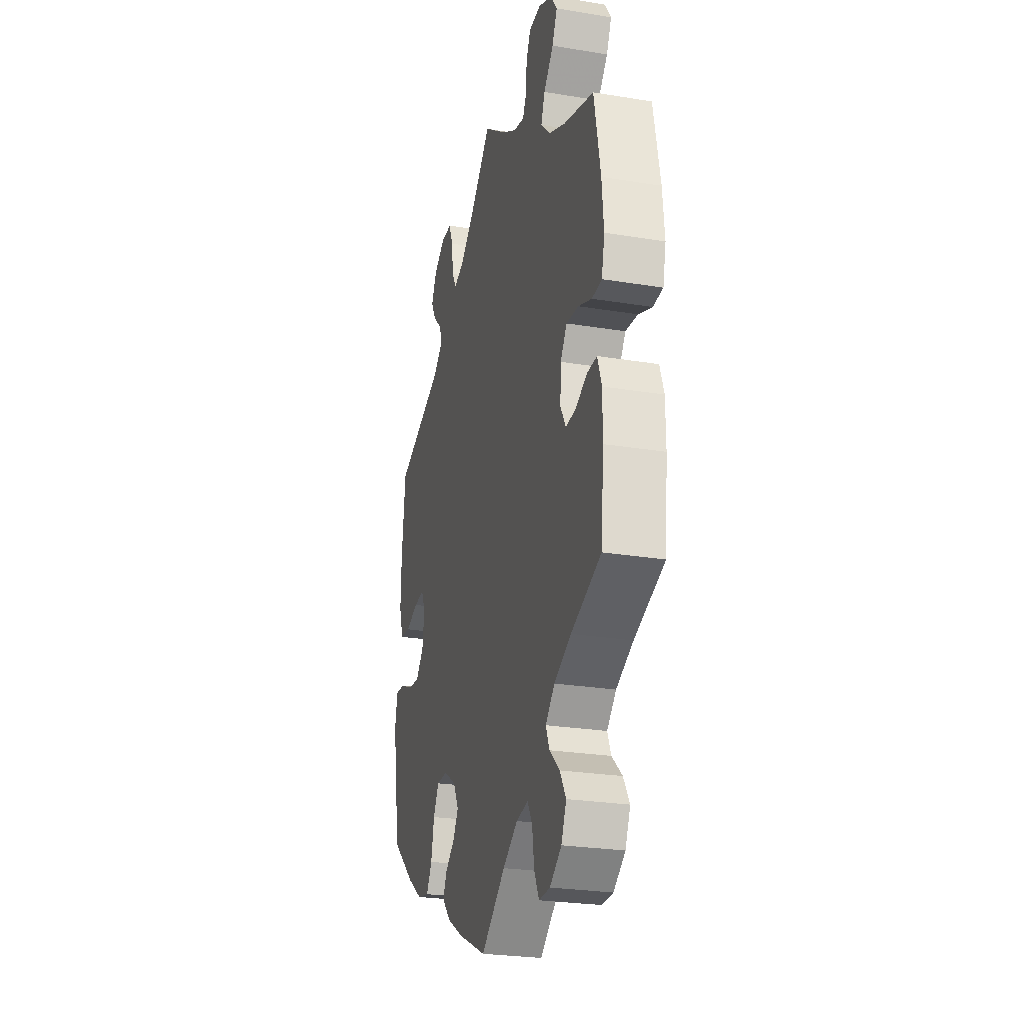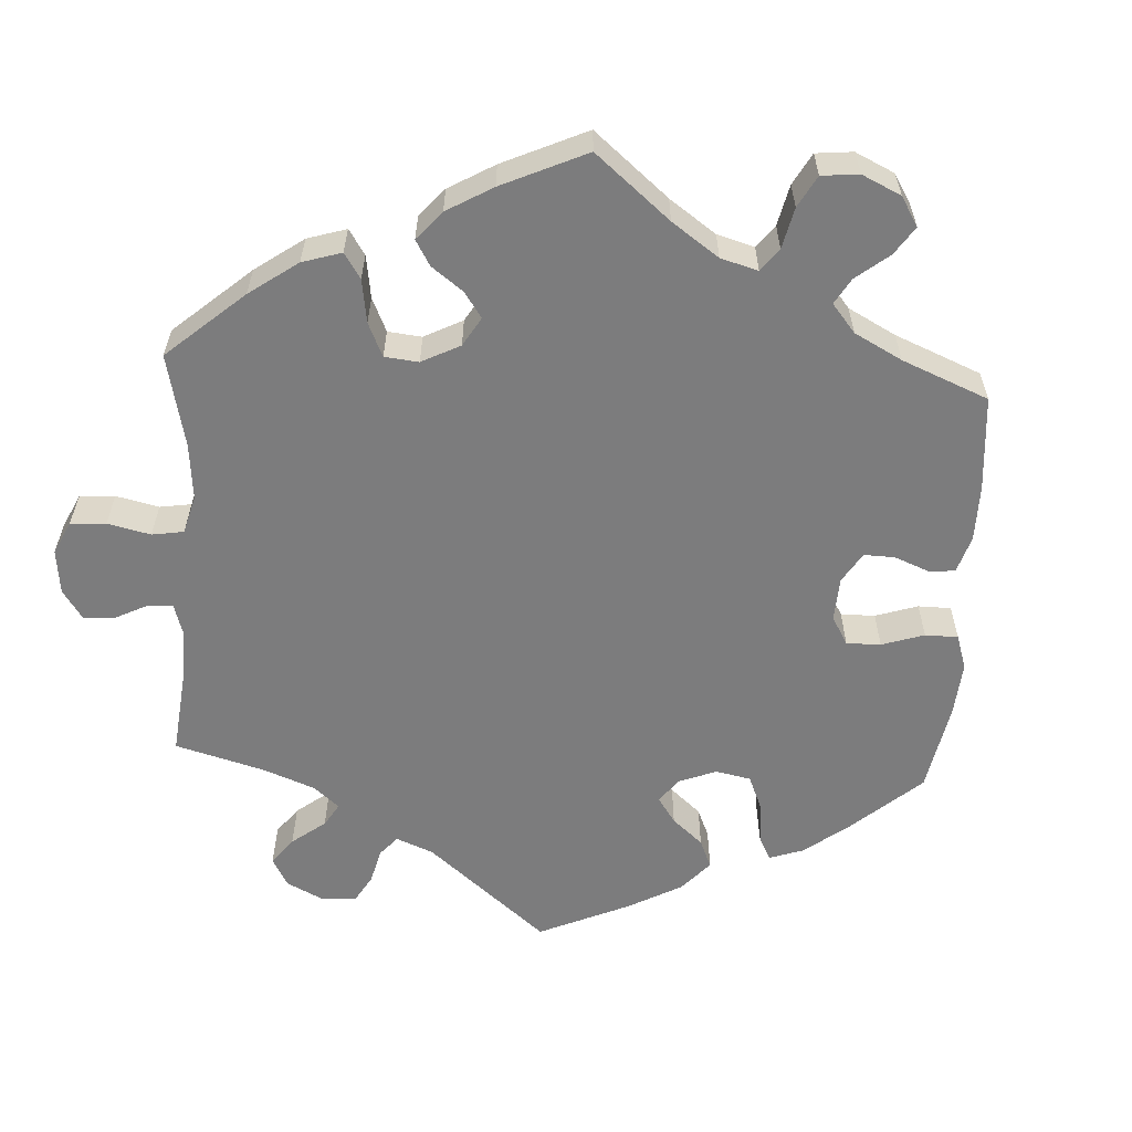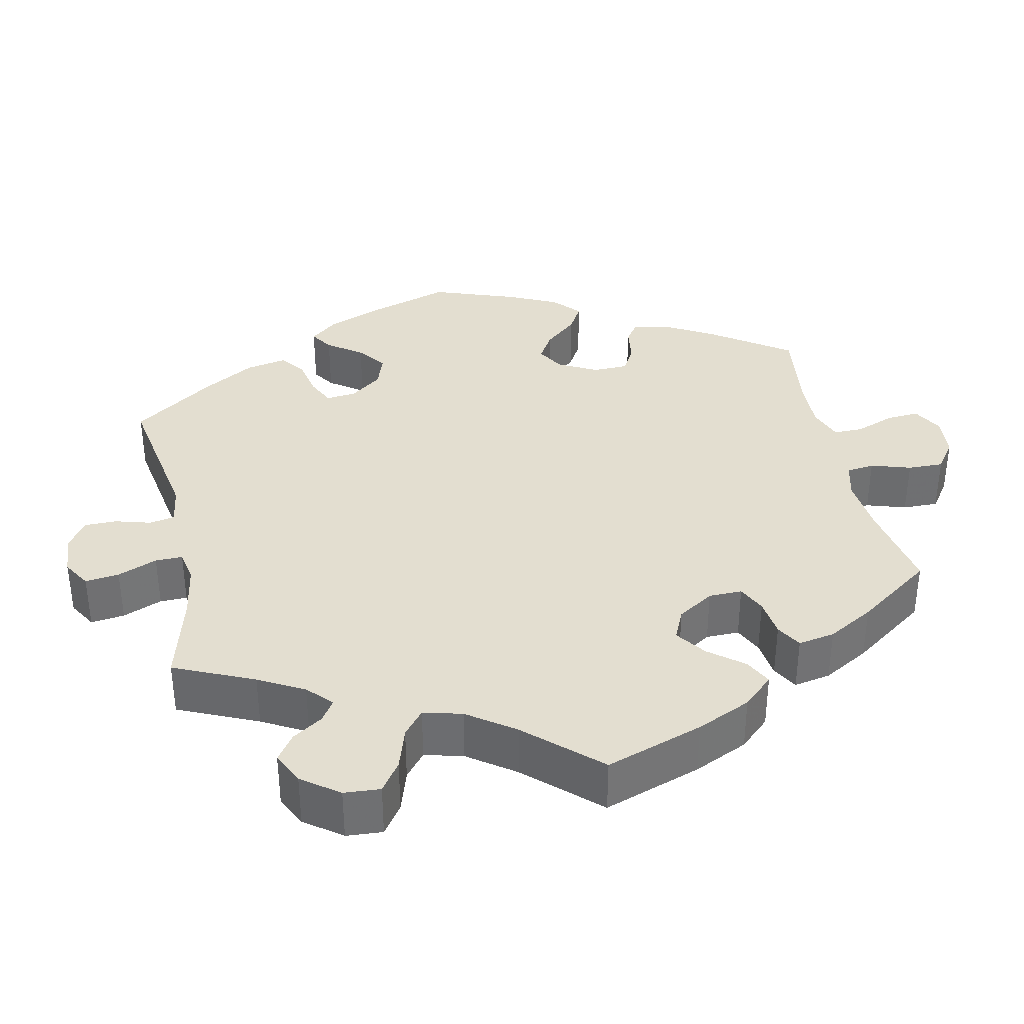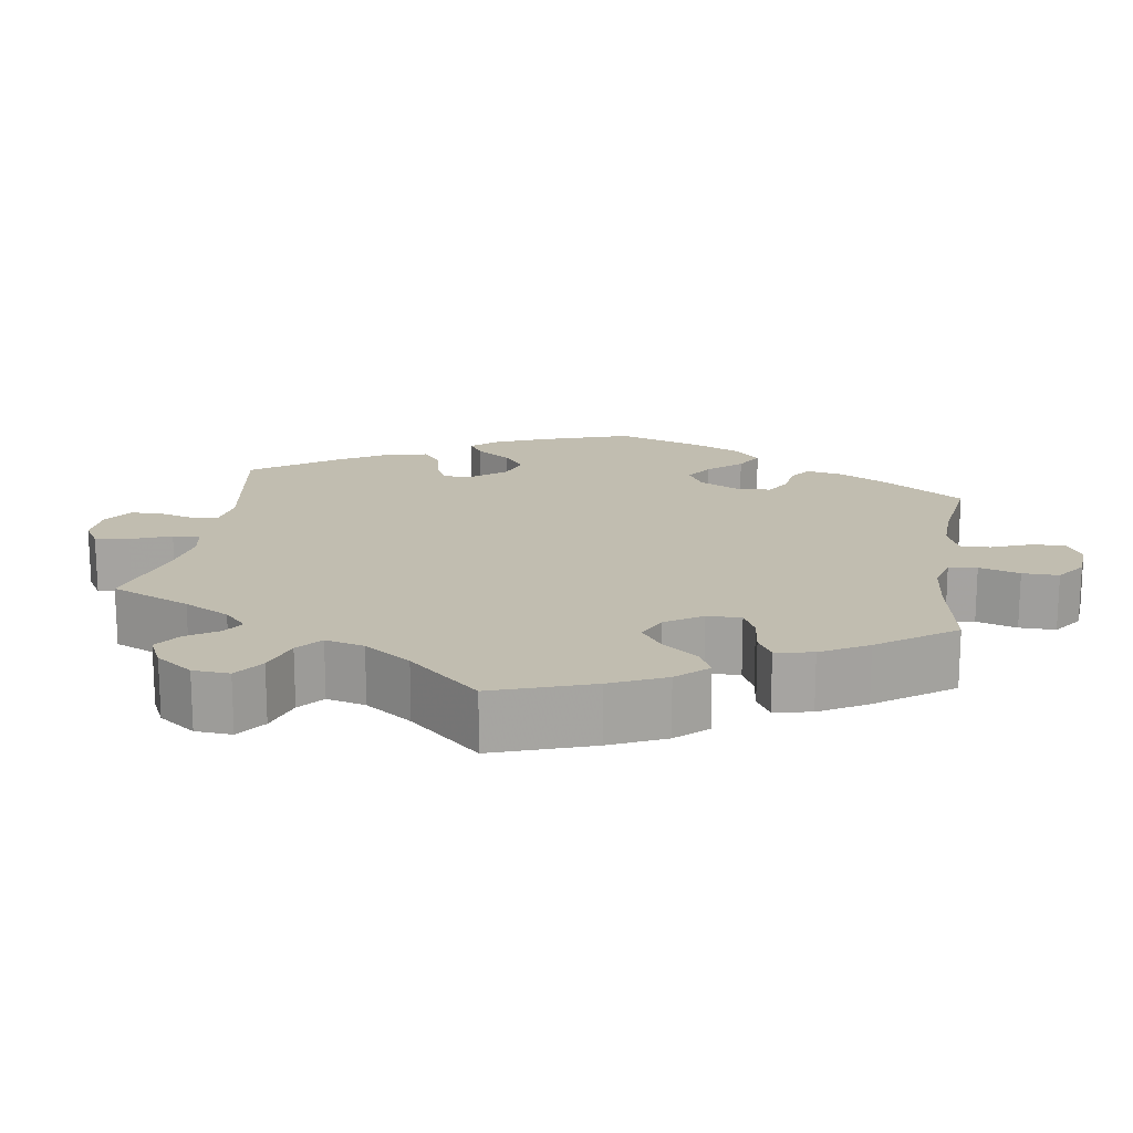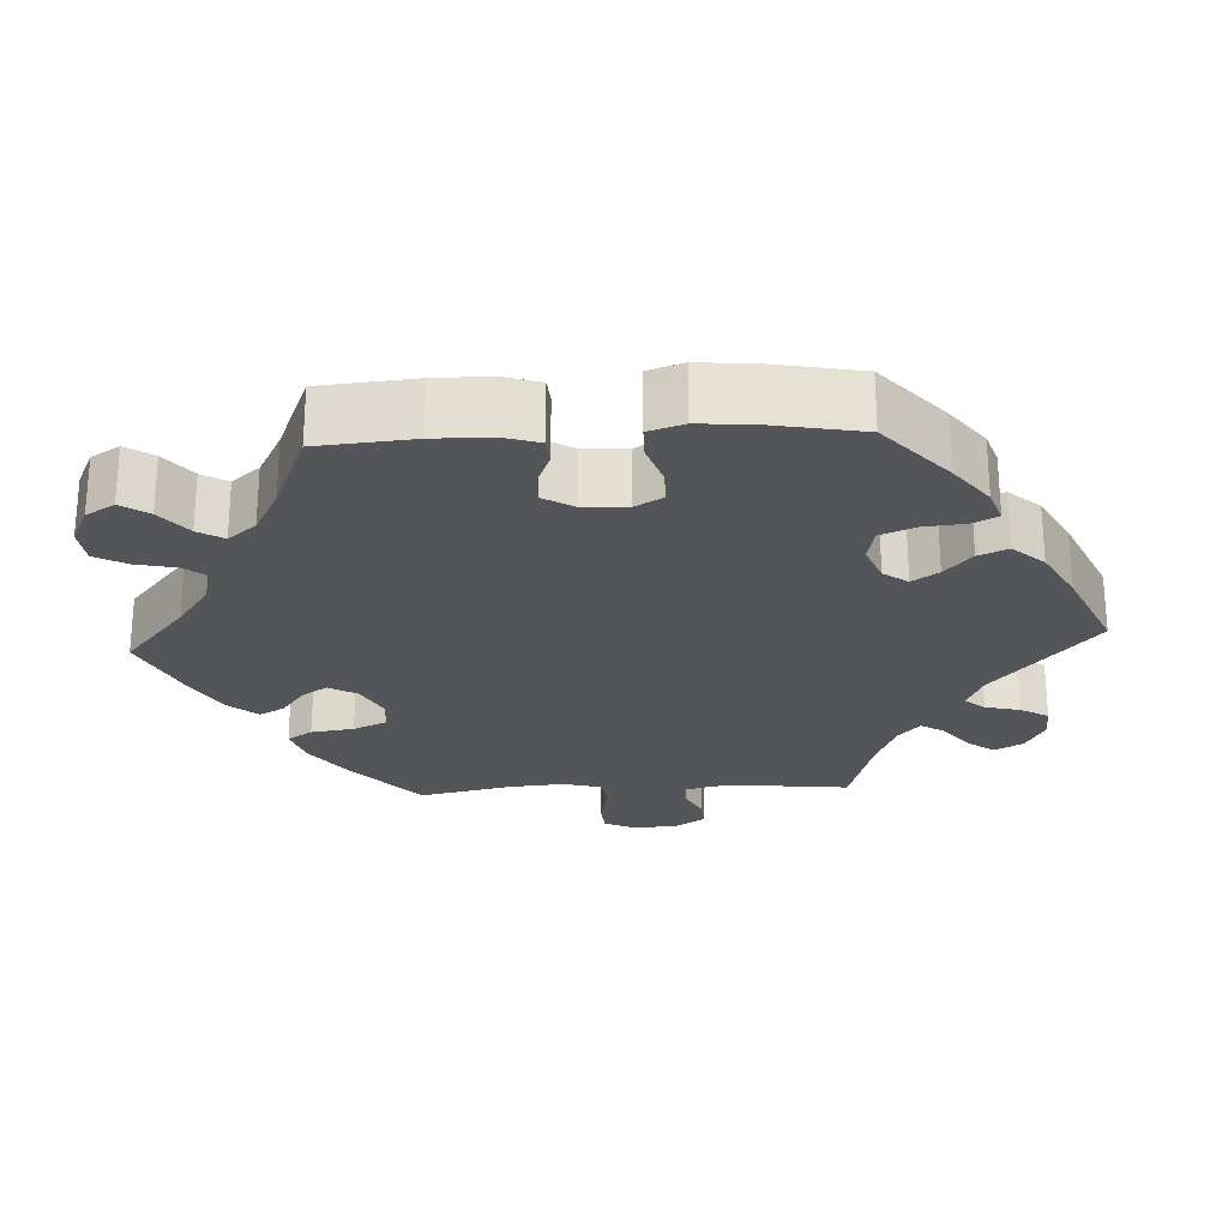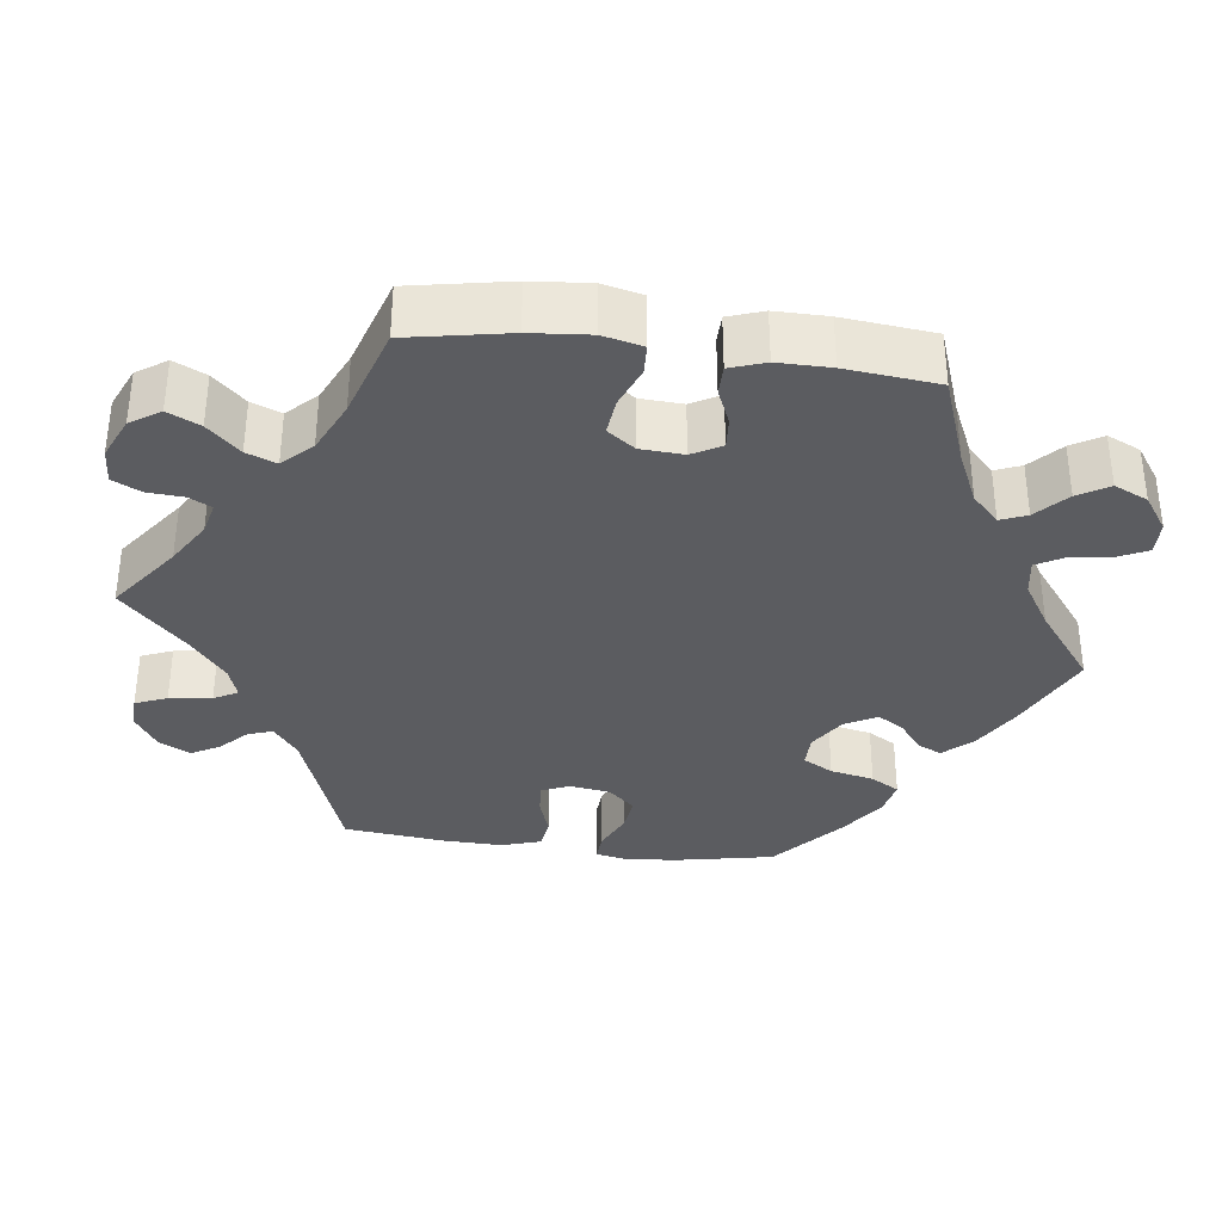
<metadata>
{"format":"obj","ext":"obj","renderer":"f3d","projection":"perspective","resolution":1024,"background":"white","views":[{"elev":-25.9,"azim":75.4,"up":"+Z"},{"elev":-58.8,"azim":116.6,"up":"+Y"},{"elev":35.7,"azim":48.3,"up":"+Y"},{"elev":16.7,"azim":69.0,"up":"+Y"},{"elev":-24.6,"azim":-147.0,"up":"+Y"},{"elev":-34.8,"azim":82.5,"up":"+Y"}]}
</metadata>
<code>
v -0.525 0.07 -0.168
v -0.534 0.07 -0.097
v -0.525 0.07 -0.051
v -0.489 0.07 -0.053
v -0.438 0.07 -0.076
v -0.391 0.07 -0.082
v -0.36 0.07 -0.047
v -0.352 0.07 0.006
v -0.368 0.07 0.042
v -0.409 0.07 0.039
v -0.459 0.07 0.022
v -0.5 0.07 0.027
v -0.517 0.07 0.079
v -0.515 0.07 0.158
v -0.501 0.07 0.289
v -0.309 0.07 0.358
v -0.268 0.07 0.39
v -0.279 0.07 0.422
v -0.313 0.07 0.455
v -0.334 0.07 0.492
v -0.313 0.07 0.533
v -0.268 0.07 0.562
v -0.225 0.07 0.561
v -0.208 0.07 0.52
v -0.201 0.07 0.465
v -0.184 0.07 0.434
v -0.143 0.07 0.448
v -0.087 0.07 0.493
v 0 0.07 0.578
v 0.091 0.07 0.511
v 0.148 0.07 0.476
v 0.19 0.07 0.466
v 0.205 0.07 0.495
v 0.208 0.07 0.542
v 0.226 0.07 0.579
v 0.272 0.07 0.582
v 0.326 0.07 0.558
v 0.352 0.07 0.519
v 0.332 0.07 0.477
v 0.293 0.07 0.435
v 0.278 0.07 0.396
v 0.314 0.07 0.359
v 0.381 0.07 0.328
v 0.5 0.07 0.29
v 0.525 0.07 0.159
v 0.532 0.07 0.082
v 0.52 0.07 0.03
v 0.481 0.07 0.028
v 0.428 0.07 0.049
v 0.38 0.07 0.054
v 0.354 0.07 0.018
v 0.351 0.07 -0.038
v 0.372 0.07 -0.076
v 0.412 0.07 -0.073
v 0.459 0.07 -0.053
v 0.497 0.07 -0.053
v 0.513 0.07 -0.099
v 0.513 0.07 -0.168
v 0.501 0.07 -0.288
v 0.383 0.07 -0.331
v 0.316 0.07 -0.362
v 0.28 0.07 -0.397
v 0.294 0.07 -0.431
v 0.334 0.07 -0.468
v 0.358 0.07 -0.508
v 0.338 0.07 -0.552
v 0.292 0.07 -0.584
v 0.248 0.07 -0.585
v 0.229 0.07 -0.546
v 0.221 0.07 -0.492
v 0.202 0.07 -0.458
v 0.155 0.07 -0.466
v 0.096 0.07 -0.503
v 0 0.07 -0.577
v -0.113 0.07 -0.524
v -0.176 0.07 -0.487
v -0.21 0.07 -0.45
v -0.195 0.07 -0.419
v -0.157 0.07 -0.389
v -0.136 0.07 -0.355
v -0.158 0.07 -0.314
v -0.206 0.07 -0.283
v -0.249 0.07 -0.283
v -0.271 0.07 -0.322
v -0.283 0.07 -0.379
v -0.305 0.07 -0.416
v -0.352 0.07 -0.406
v -0.41 0.07 -0.366
v -0.501 0.07 -0.288
v -0.525 0 -0.168
v -0.534 0 -0.097
v -0.525 0 -0.051
v -0.489 0 -0.053
v -0.438 0 -0.076
v -0.391 0 -0.082
v -0.36 0 -0.047
v -0.352 0 0.006
v -0.368 0 0.042
v -0.409 0 0.039
v -0.459 0 0.022
v -0.5 0 0.027
v -0.517 0 0.079
v -0.515 0 0.158
v -0.501 0 0.289
v -0.309 0 0.358
v -0.268 0 0.39
v -0.279 0 0.422
v -0.313 0 0.455
v -0.334 0 0.492
v -0.313 0 0.533
v -0.268 0 0.562
v -0.225 0 0.561
v -0.208 0 0.52
v -0.201 0 0.465
v -0.184 0 0.434
v -0.143 0 0.448
v -0.087 0 0.493
v 0 0 0.578
v 0.091 0 0.511
v 0.148 0 0.476
v 0.19 0 0.466
v 0.205 0 0.495
v 0.208 0 0.542
v 0.226 0 0.579
v 0.272 0 0.582
v 0.326 0 0.558
v 0.352 0 0.519
v 0.332 0 0.477
v 0.293 0 0.435
v 0.278 0 0.396
v 0.314 0 0.359
v 0.381 0 0.328
v 0.5 0 0.29
v 0.525 0 0.159
v 0.532 0 0.082
v 0.52 0 0.03
v 0.481 0 0.028
v 0.428 0 0.049
v 0.38 0 0.054
v 0.354 0 0.018
v 0.351 0 -0.038
v 0.372 0 -0.076
v 0.412 0 -0.073
v 0.459 0 -0.053
v 0.497 0 -0.053
v 0.513 0 -0.099
v 0.513 0 -0.168
v 0.501 0 -0.288
v 0.383 0 -0.331
v 0.316 0 -0.362
v 0.28 0 -0.397
v 0.294 0 -0.431
v 0.334 0 -0.468
v 0.358 0 -0.508
v 0.338 0 -0.552
v 0.292 0 -0.584
v 0.248 0 -0.585
v 0.229 0 -0.546
v 0.221 0 -0.492
v 0.202 0 -0.458
v 0.155 0 -0.466
v 0.096 0 -0.503
v 0 0 -0.577
v -0.113 0 -0.524
v -0.176 0 -0.487
v -0.21 0 -0.45
v -0.195 0 -0.419
v -0.157 0 -0.389
v -0.136 0 -0.355
v -0.158 0 -0.314
v -0.206 0 -0.283
v -0.249 0 -0.283
v -0.271 0 -0.322
v -0.283 0 -0.379
v -0.305 0 -0.416
v -0.352 0 -0.406
v -0.41 0 -0.366
v -0.501 0 -0.288
f 84 85 86 87
f 83 84 87 88
f 76 77 78 79
f 76 79 80
f 73 74 75 76
f 72 73 76 80
f 71 72 80 81
f 67 68 69 70
f 67 70 71
f 66 67 71
f 63 64 65 66
f 62 63 66 71
f 61 62 71 81
f 57 58 59 60
f 54 55 56 57
f 53 54 57 60
f 52 53 60 61
f 46 47 48 49
f 46 49 50
f 43 44 45 46
f 42 43 46 50
f 41 42 50 51
f 37 38 39 40
f 37 40 41
f 36 37 41
f 33 34 35 36
f 32 33 36 41
f 31 32 41 51
f 28 29 30
f 27 28 30 31
f 26 27 31 51
f 22 23 24 25
f 22 25 26
f 21 22 26
f 18 19 20 21
f 17 18 21 26
f 16 17 26 51
f 10 11 12 13
f 9 10 13 14
f 2 3 4 5
f 2 5 6
f 1 2 6
f 83 88 89 1
f 52 61 81 82
f 9 14 15 16
f 8 9 16 51
f 7 8 51 52
f 82 83 1 6
f 6 7 52 82
f 176 175 174 173
f 177 176 173 172
f 168 167 166 165
f 169 168 165
f 165 164 163 162
f 169 165 162 161
f 170 169 161 160
f 159 158 157 156
f 160 159 156
f 160 156 155
f 155 154 153 152
f 160 155 152 151
f 170 160 151 150
f 149 148 147 146
f 146 145 144 143
f 149 146 143 142
f 150 149 142 141
f 138 137 136 135
f 139 138 135
f 135 134 133 132
f 139 135 132 131
f 140 139 131 130
f 129 128 127 126
f 130 129 126
f 130 126 125
f 125 124 123 122
f 130 125 122 121
f 140 130 121 120
f 119 118 117
f 120 119 117 116
f 140 120 116 115
f 114 113 112 111
f 115 114 111
f 115 111 110
f 110 109 108 107
f 115 110 107 106
f 140 115 106 105
f 102 101 100 99
f 103 102 99 98
f 94 93 92 91
f 95 94 91
f 95 91 90
f 90 178 177 172
f 171 170 150 141
f 105 104 103 98
f 140 105 98 97
f 141 140 97 96
f 95 90 172 171
f 171 141 96 95
f 1 90 91 2
f 2 91 92 3
f 3 92 93 4
f 4 93 94 5
f 5 94 95 6
f 6 95 96 7
f 7 96 97 8
f 8 97 98 9
f 9 98 99 10
f 10 99 100 11
f 11 100 101 12
f 12 101 102 13
f 13 102 103 14
f 14 103 104 15
f 15 104 105 16
f 16 105 106 17
f 17 106 107 18
f 18 107 108 19
f 19 108 109 20
f 20 109 110 21
f 21 110 111 22
f 22 111 112 23
f 23 112 113 24
f 24 113 114 25
f 25 114 115 26
f 26 115 116 27
f 27 116 117 28
f 28 117 118 29
f 29 118 119 30
f 30 119 120 31
f 31 120 121 32
f 32 121 122 33
f 33 122 123 34
f 34 123 124 35
f 35 124 125 36
f 36 125 126 37
f 37 126 127 38
f 38 127 128 39
f 39 128 129 40
f 40 129 130 41
f 41 130 131 42
f 42 131 132 43
f 43 132 133 44
f 44 133 134 45
f 45 134 135 46
f 46 135 136 47
f 47 136 137 48
f 48 137 138 49
f 49 138 139 50
f 50 139 140 51
f 51 140 141 52
f 52 141 142 53
f 53 142 143 54
f 54 143 144 55
f 55 144 145 56
f 56 145 146 57
f 57 146 147 58
f 58 147 148 59
f 59 148 149 60
f 60 149 150 61
f 61 150 151 62
f 62 151 152 63
f 63 152 153 64
f 64 153 154 65
f 65 154 155 66
f 66 155 156 67
f 67 156 157 68
f 68 157 158 69
f 69 158 159 70
f 70 159 160 71
f 71 160 161 72
f 72 161 162 73
f 73 162 163 74
f 74 163 164 75
f 75 164 165 76
f 76 165 166 77
f 77 166 167 78
f 78 167 168 79
f 79 168 169 80
f 80 169 170 81
f 81 170 171 82
f 82 171 172 83
f 83 172 173 84
f 84 173 174 85
f 85 174 175 86
f 86 175 176 87
f 87 176 177 88
f 88 177 178 89
f 89 178 90 1

</code>
